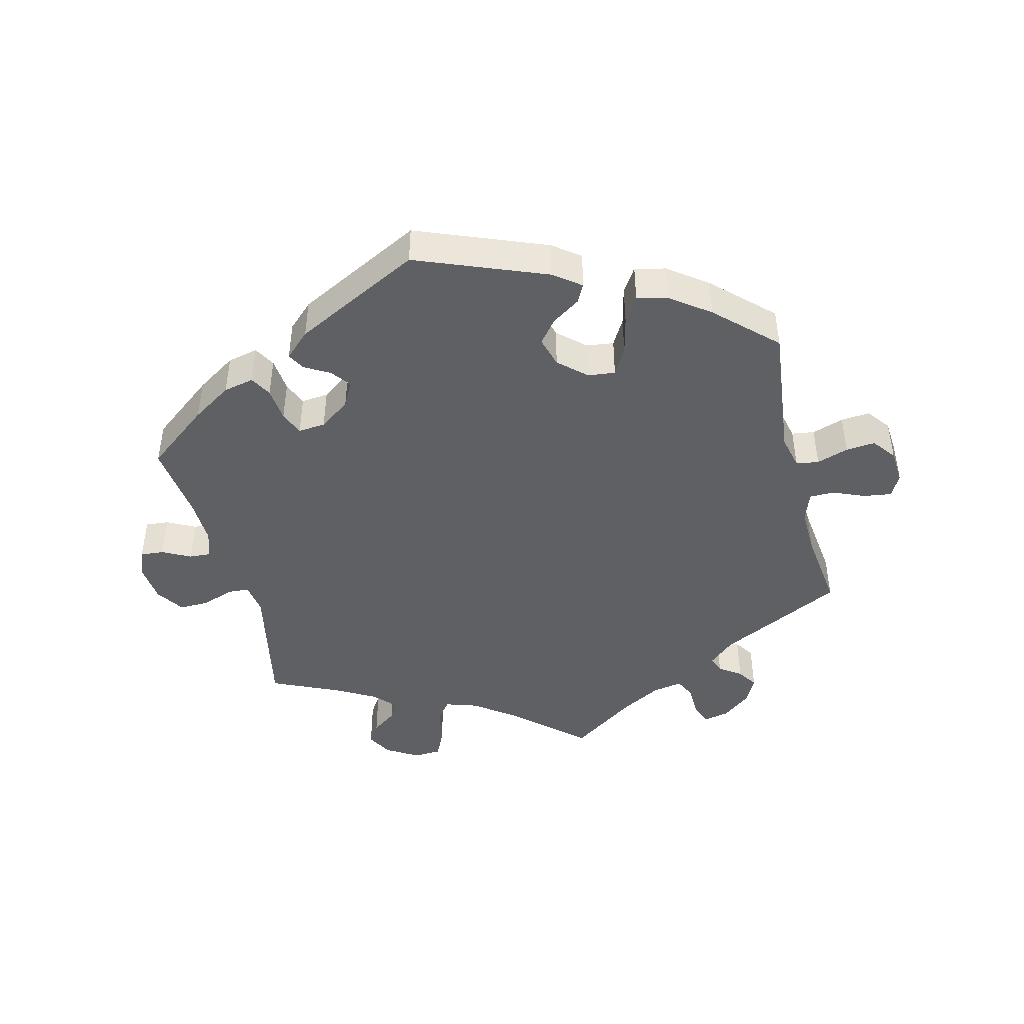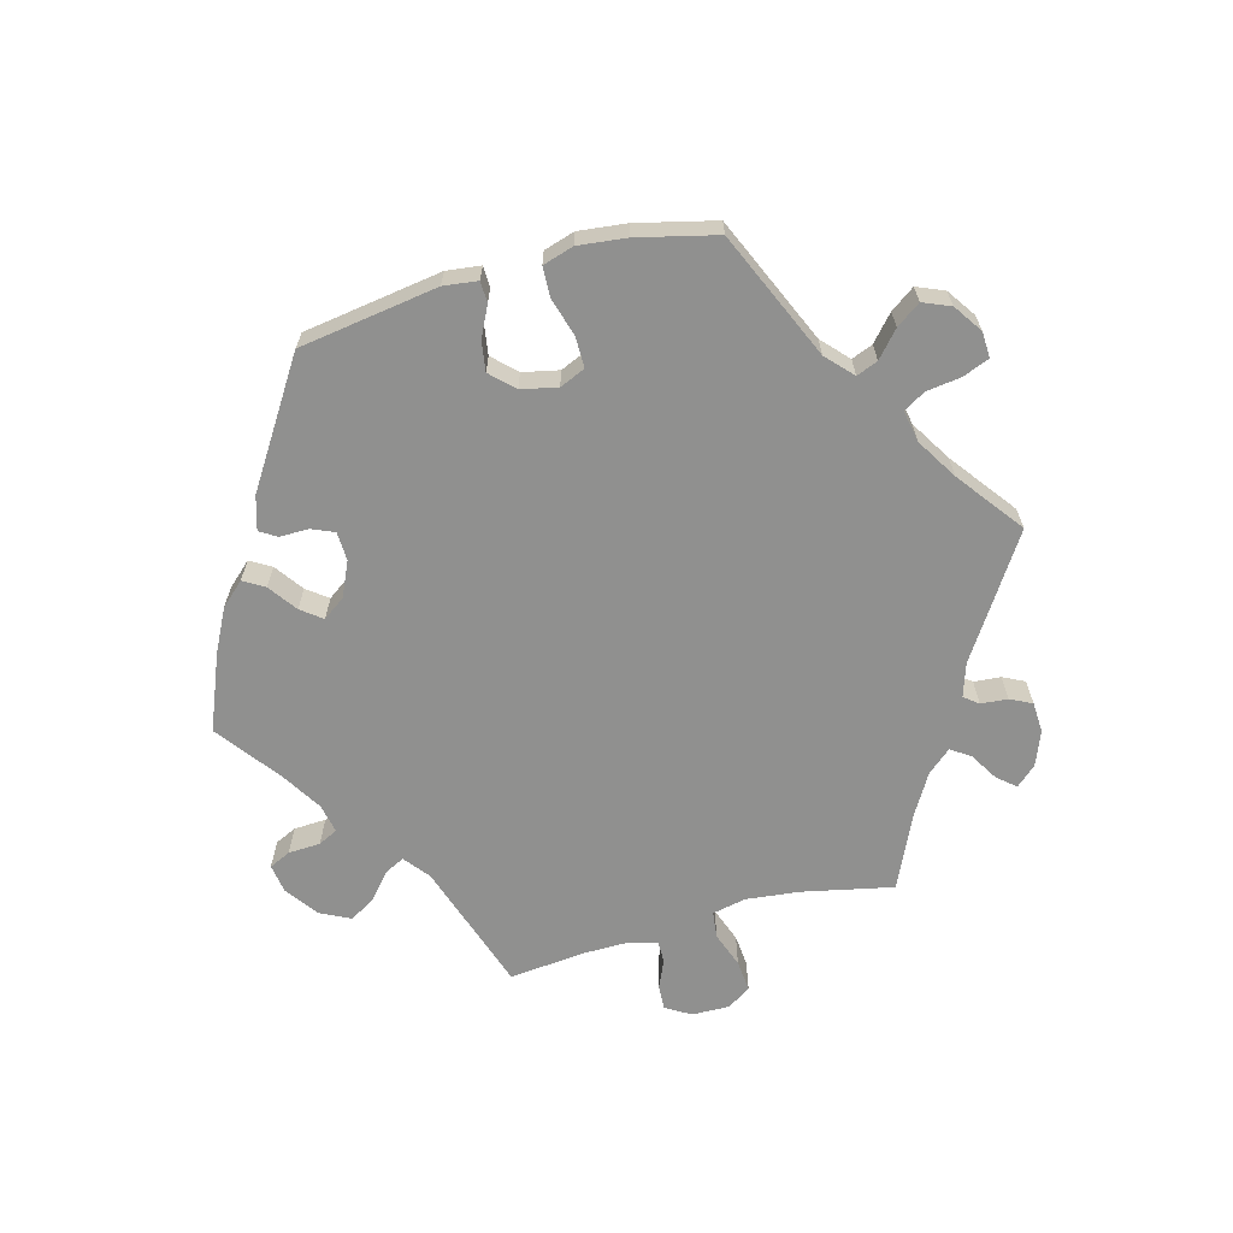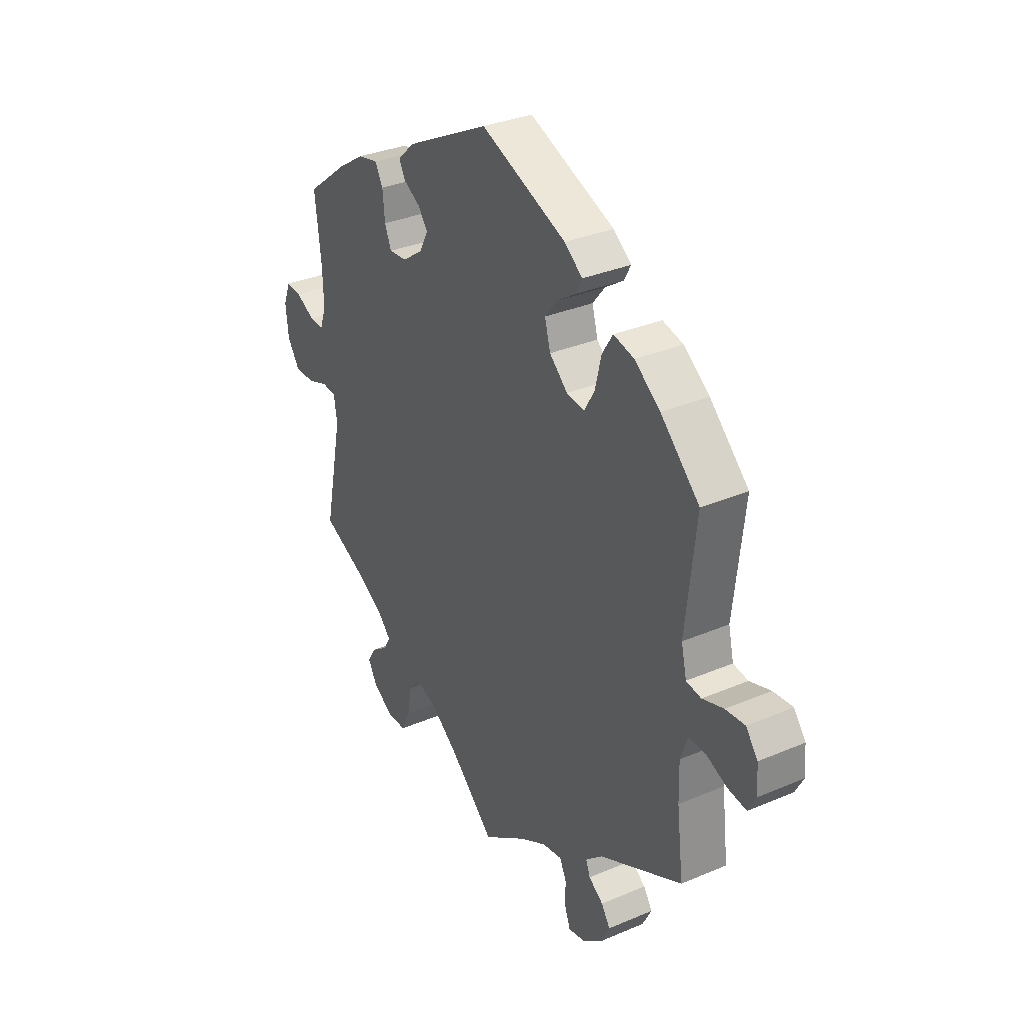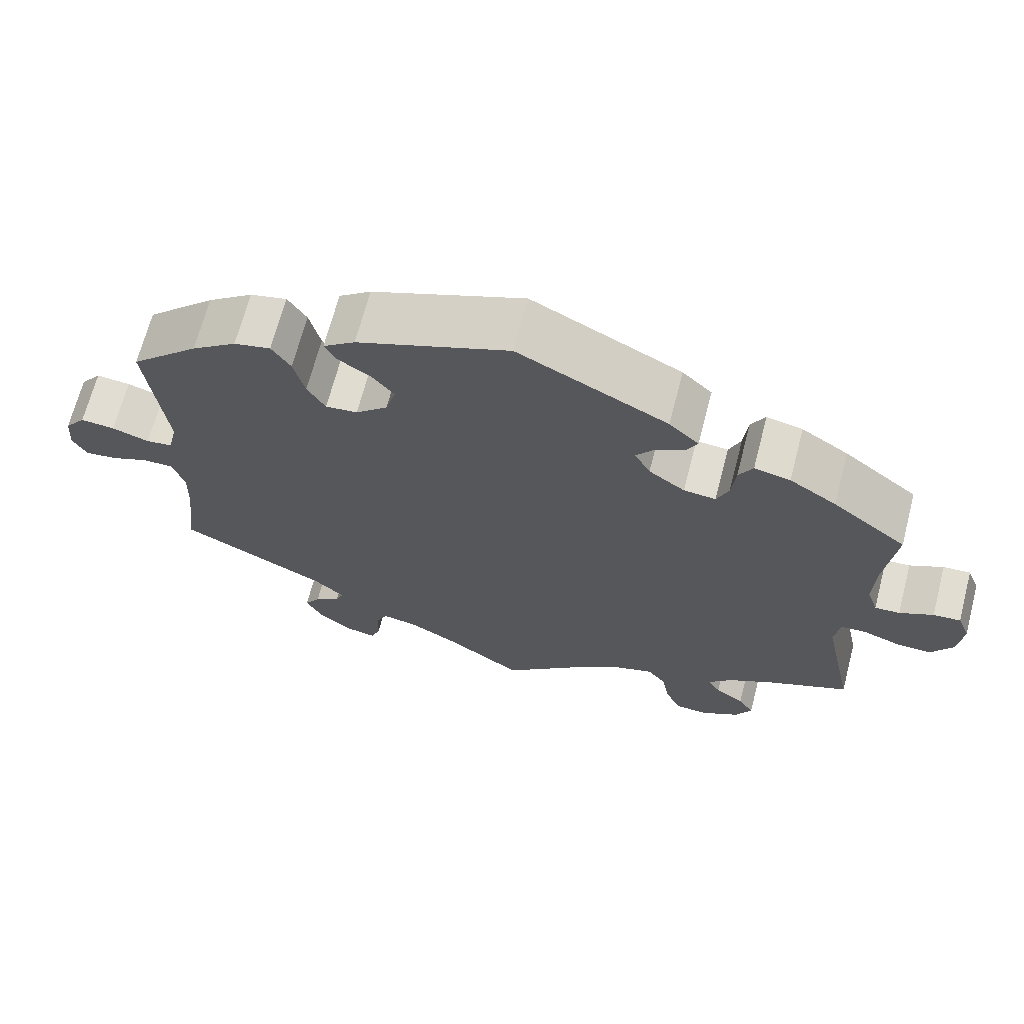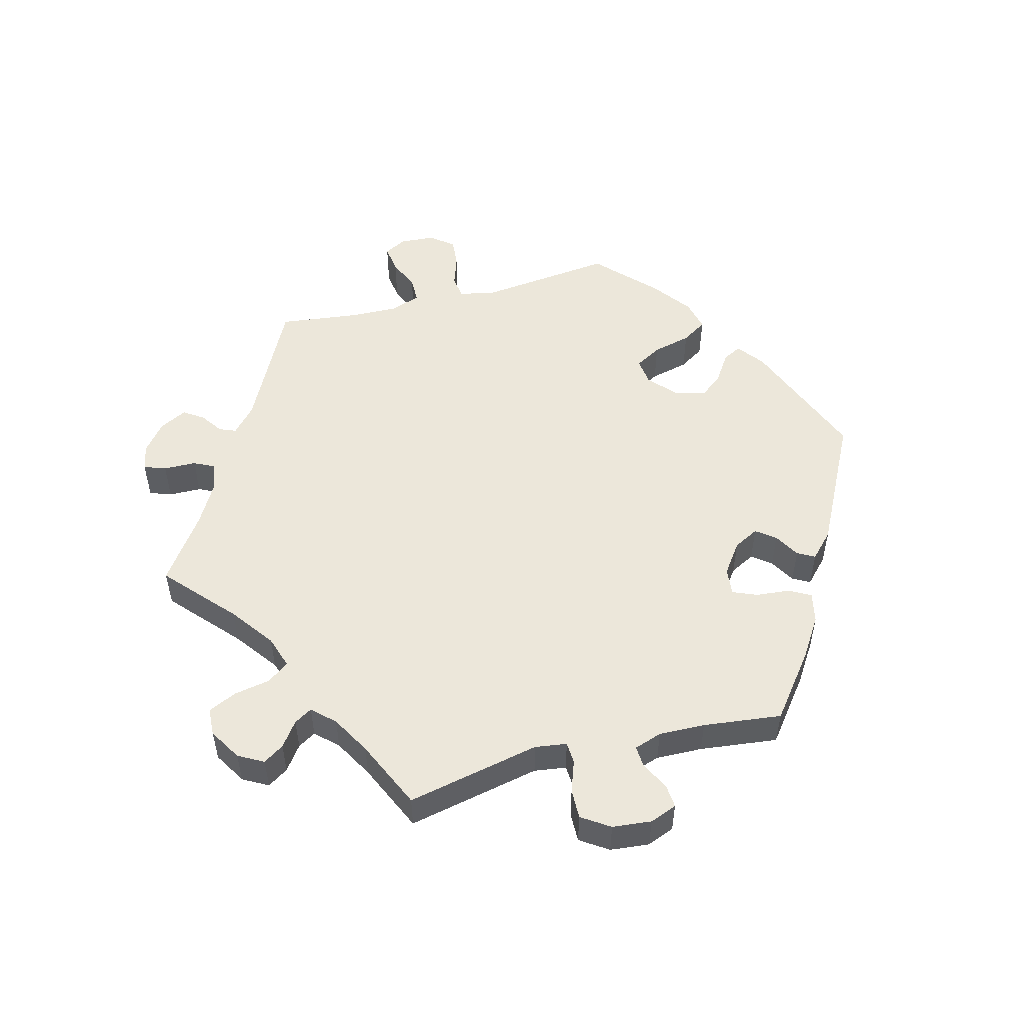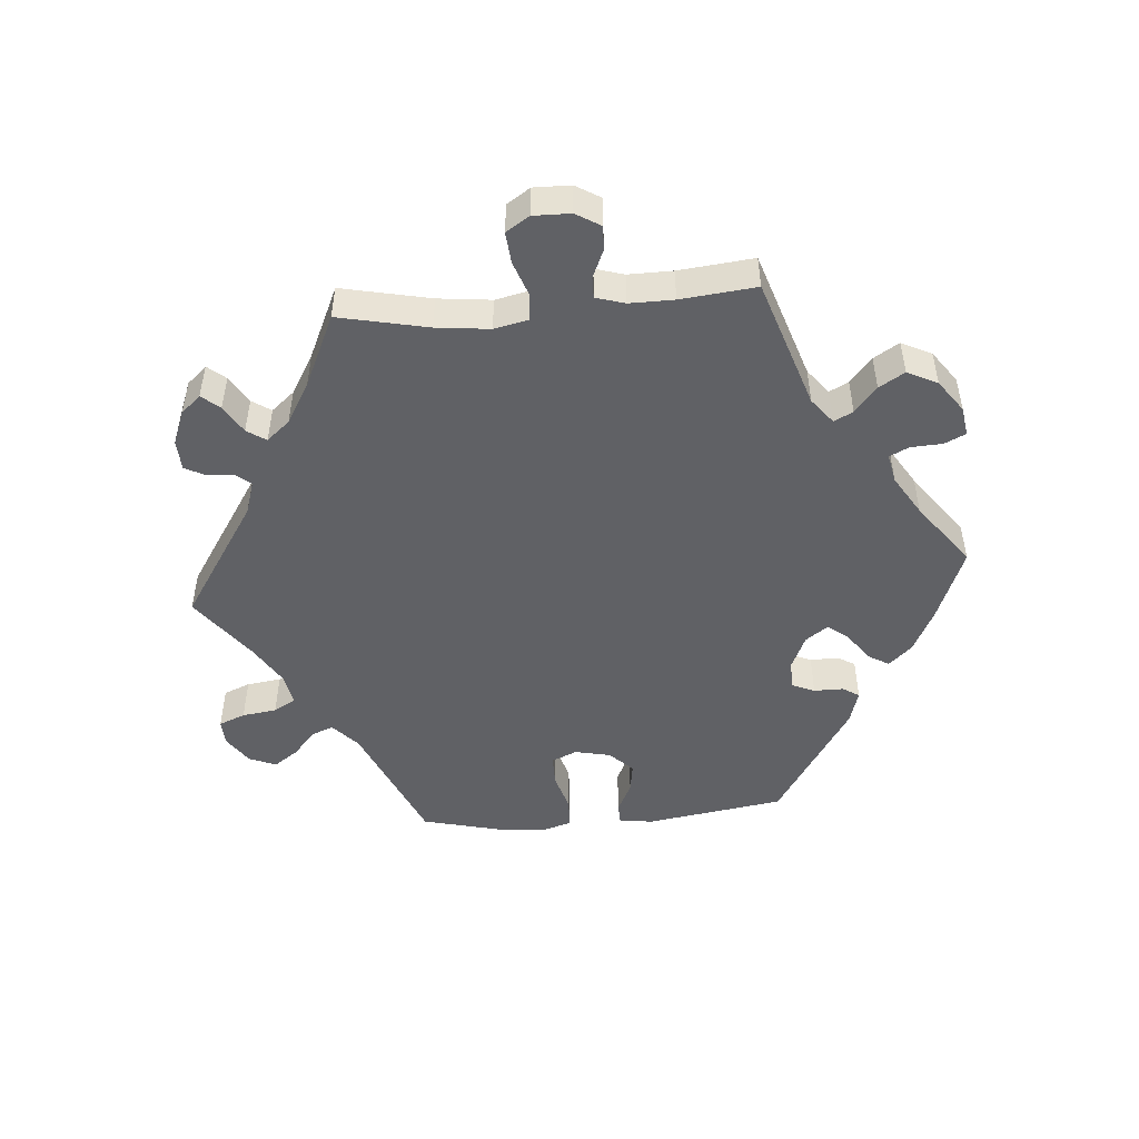
<metadata>
{"format":"obj","ext":"obj","renderer":"f3d","projection":"perspective","resolution":1024,"background":"white","views":[{"elev":-44.6,"azim":14.0,"up":"+Y"},{"elev":-65.5,"azim":45.3,"up":"+Y"},{"elev":32.8,"azim":59.5,"up":"+Z"},{"elev":67.7,"azim":-165.4,"up":"+Z"},{"elev":52.1,"azim":-104.7,"up":"+Y"},{"elev":-49.1,"azim":-145.2,"up":"+Y"}]}
</metadata>
<code>
v -0.102 0.07 -0.486
v -0.167 0.07 -0.438
v -0.216 0.07 -0.422
v -0.24 0.07 -0.454
v -0.25 0.07 -0.509
v -0.27 0.07 -0.552
v -0.312 0.07 -0.554
v -0.36 0.07 -0.525
v -0.381 0.07 -0.487
v -0.361 0.07 -0.456
v -0.324 0.07 -0.429
v -0.308 0.07 -0.402
v -0.339 0.07 -0.369
v -0.397 0.07 -0.336
v -0.501 0.07 -0.289
v -0.459 0.07 -0.088
v -0.466 0.07 -0.04
v -0.498 0.07 -0.038
v -0.546 0.07 -0.055
v -0.591 0.07 -0.056
v -0.619 0.07 -0.014
v -0.625 0.07 0.045
v -0.609 0.07 0.086
v -0.574 0.07 0.083
v -0.531 0.07 0.061
v -0.499 0.07 0.059
v -0.485 0.07 0.101
v -0.487 0.07 0.171
v -0.501 0.07 0.289
v -0.406 0.07 0.363
v -0.346 0.07 0.402
v -0.3 0.07 0.412
v -0.282 0.07 0.38
v -0.277 0.07 0.328
v -0.262 0.07 0.292
v -0.221 0.07 0.296
v -0.175 0.07 0.329
v -0.155 0.07 0.367
v -0.177 0.07 0.396
v -0.215 0.07 0.418
v -0.229 0.07 0.444
v -0.191 0.07 0.48
v 0 0.07 0.578
v 0.195 0.07 0.501
v 0.236 0.07 0.47
v 0.221 0.07 0.442
v 0.179 0.07 0.414
v 0.151 0.07 0.379
v 0.164 0.07 0.333
v 0.205 0.07 0.296
v 0.246 0.07 0.291
v 0.269 0.07 0.331
v 0.283 0.07 0.389
v 0.307 0.07 0.427
v 0.354 0.07 0.416
v 0.412 0.07 0.373
v 0.5 0.07 0.289
v 0.477 0.07 0.083
v 0.489 0.07 0.031
v 0.523 0.07 0.026
v 0.571 0.07 0.042
v 0.615 0.07 0.046
v 0.642 0.07 0.011
v 0.646 0.07 -0.041
v 0.628 0.07 -0.075
v 0.586 0.07 -0.069
v 0.538 0.07 -0.049
v 0.5 0.07 -0.049
v 0.484 0.07 -0.095
v 0.486 0.07 -0.166
v 0.501 0.07 -0.288
v 0.312 0.07 -0.383
v 0.273 0.07 -0.418
v 0.283 0.07 -0.443
v 0.316 0.07 -0.466
v 0.336 0.07 -0.496
v 0.315 0.07 -0.537
v 0.272 0.07 -0.571
v 0.233 0.07 -0.579
v 0.221 0.07 -0.546
v 0.22 0.07 -0.497
v 0.205 0.07 -0.466
v 0.16 0.07 -0.474
v 0.098 0.07 -0.509
v 0 0.07 -0.578
v -0.102 0 -0.486
v -0.167 0 -0.438
v -0.216 0 -0.422
v -0.24 0 -0.454
v -0.25 0 -0.509
v -0.27 0 -0.552
v -0.312 0 -0.554
v -0.36 0 -0.525
v -0.381 0 -0.487
v -0.361 0 -0.456
v -0.324 0 -0.429
v -0.308 0 -0.402
v -0.339 0 -0.369
v -0.397 0 -0.336
v -0.501 0 -0.289
v -0.459 0 -0.088
v -0.466 0 -0.04
v -0.498 0 -0.038
v -0.546 0 -0.055
v -0.591 0 -0.056
v -0.619 0 -0.014
v -0.625 0 0.045
v -0.609 0 0.086
v -0.574 0 0.083
v -0.531 0 0.061
v -0.499 0 0.059
v -0.485 0 0.101
v -0.487 0 0.171
v -0.501 0 0.289
v -0.406 0 0.363
v -0.346 0 0.402
v -0.3 0 0.412
v -0.282 0 0.38
v -0.277 0 0.328
v -0.262 0 0.292
v -0.221 0 0.296
v -0.175 0 0.329
v -0.155 0 0.367
v -0.177 0 0.396
v -0.215 0 0.418
v -0.229 0 0.444
v -0.191 0 0.48
v 0 0 0.578
v 0.195 0 0.501
v 0.236 0 0.47
v 0.221 0 0.442
v 0.179 0 0.414
v 0.151 0 0.379
v 0.164 0 0.333
v 0.205 0 0.296
v 0.246 0 0.291
v 0.269 0 0.331
v 0.283 0 0.389
v 0.307 0 0.427
v 0.354 0 0.416
v 0.412 0 0.373
v 0.5 0 0.289
v 0.477 0 0.083
v 0.489 0 0.031
v 0.523 0 0.026
v 0.571 0 0.042
v 0.615 0 0.046
v 0.642 0 0.011
v 0.646 0 -0.041
v 0.628 0 -0.075
v 0.586 0 -0.069
v 0.538 0 -0.049
v 0.5 0 -0.049
v 0.484 0 -0.095
v 0.486 0 -0.166
v 0.501 0 -0.288
v 0.312 0 -0.383
v 0.273 0 -0.418
v 0.283 0 -0.443
v 0.316 0 -0.466
v 0.336 0 -0.496
v 0.315 0 -0.537
v 0.272 0 -0.571
v 0.233 0 -0.579
v 0.221 0 -0.546
v 0.22 0 -0.497
v 0.205 0 -0.466
v 0.16 0 -0.474
v 0.098 0 -0.509
v 0 0 -0.578
f 84 85 1
f 83 84 1 2
f 82 83 2 3
f 78 79 80 81
f 78 81 82
f 77 78 82
f 74 75 76 77
f 73 74 77 82
f 72 73 82 3
f 70 71 72 3
f 64 65 66 67
f 64 67 68
f 63 64 68
f 60 61 62 63
f 60 63 68
f 59 60 68 69
f 55 56 57 58
f 55 58 59 69
f 52 53 54 55
f 51 52 55 69
f 44 45 46 47
f 44 47 48
f 43 44 48
f 42 43 48 49
f 39 40 41 42
f 38 39 42 49
f 31 32 33 34
f 31 34 35
f 28 29 30 31
f 27 28 31 35
f 26 27 35 36
f 22 23 24 25
f 22 25 26
f 21 22 26
f 18 19 20 21
f 17 18 21 26
f 14 15 16
f 13 14 16 17
f 12 13 17 26
f 8 9 10 11
f 8 11 12
f 7 8 12
f 4 5 6 7
f 4 7 12
f 3 4 12 26
f 50 51 69 70
f 37 38 49 50
f 36 37 50 70
f 3 26 36 70
f 86 170 169
f 87 86 169 168
f 88 87 168 167
f 166 165 164 163
f 167 166 163
f 167 163 162
f 162 161 160 159
f 167 162 159 158
f 88 167 158 157
f 88 157 156 155
f 152 151 150 149
f 153 152 149
f 153 149 148
f 148 147 146 145
f 153 148 145
f 154 153 145 144
f 143 142 141 140
f 154 144 143 140
f 140 139 138 137
f 154 140 137 136
f 132 131 130 129
f 133 132 129
f 133 129 128
f 134 133 128 127
f 127 126 125 124
f 134 127 124 123
f 119 118 117 116
f 120 119 116
f 116 115 114 113
f 120 116 113 112
f 121 120 112 111
f 110 109 108 107
f 111 110 107
f 111 107 106
f 106 105 104 103
f 111 106 103 102
f 101 100 99
f 102 101 99 98
f 111 102 98 97
f 96 95 94 93
f 97 96 93
f 97 93 92
f 92 91 90 89
f 97 92 89
f 111 97 89 88
f 155 154 136 135
f 135 134 123 122
f 155 135 122 121
f 155 121 111 88
f 1 86 87 2
f 2 87 88 3
f 3 88 89 4
f 4 89 90 5
f 5 90 91 6
f 6 91 92 7
f 7 92 93 8
f 8 93 94 9
f 9 94 95 10
f 10 95 96 11
f 11 96 97 12
f 12 97 98 13
f 13 98 99 14
f 14 99 100 15
f 15 100 101 16
f 16 101 102 17
f 17 102 103 18
f 18 103 104 19
f 19 104 105 20
f 20 105 106 21
f 21 106 107 22
f 22 107 108 23
f 23 108 109 24
f 24 109 110 25
f 25 110 111 26
f 26 111 112 27
f 27 112 113 28
f 28 113 114 29
f 29 114 115 30
f 30 115 116 31
f 31 116 117 32
f 32 117 118 33
f 33 118 119 34
f 34 119 120 35
f 35 120 121 36
f 36 121 122 37
f 37 122 123 38
f 38 123 124 39
f 39 124 125 40
f 40 125 126 41
f 41 126 127 42
f 42 127 128 43
f 43 128 129 44
f 44 129 130 45
f 45 130 131 46
f 46 131 132 47
f 47 132 133 48
f 48 133 134 49
f 49 134 135 50
f 50 135 136 51
f 51 136 137 52
f 52 137 138 53
f 53 138 139 54
f 54 139 140 55
f 55 140 141 56
f 56 141 142 57
f 57 142 143 58
f 58 143 144 59
f 59 144 145 60
f 60 145 146 61
f 61 146 147 62
f 62 147 148 63
f 63 148 149 64
f 64 149 150 65
f 65 150 151 66
f 66 151 152 67
f 67 152 153 68
f 68 153 154 69
f 69 154 155 70
f 70 155 156 71
f 71 156 157 72
f 72 157 158 73
f 73 158 159 74
f 74 159 160 75
f 75 160 161 76
f 76 161 162 77
f 77 162 163 78
f 78 163 164 79
f 79 164 165 80
f 80 165 166 81
f 81 166 167 82
f 82 167 168 83
f 83 168 169 84
f 84 169 170 85
f 85 170 86 1

</code>
